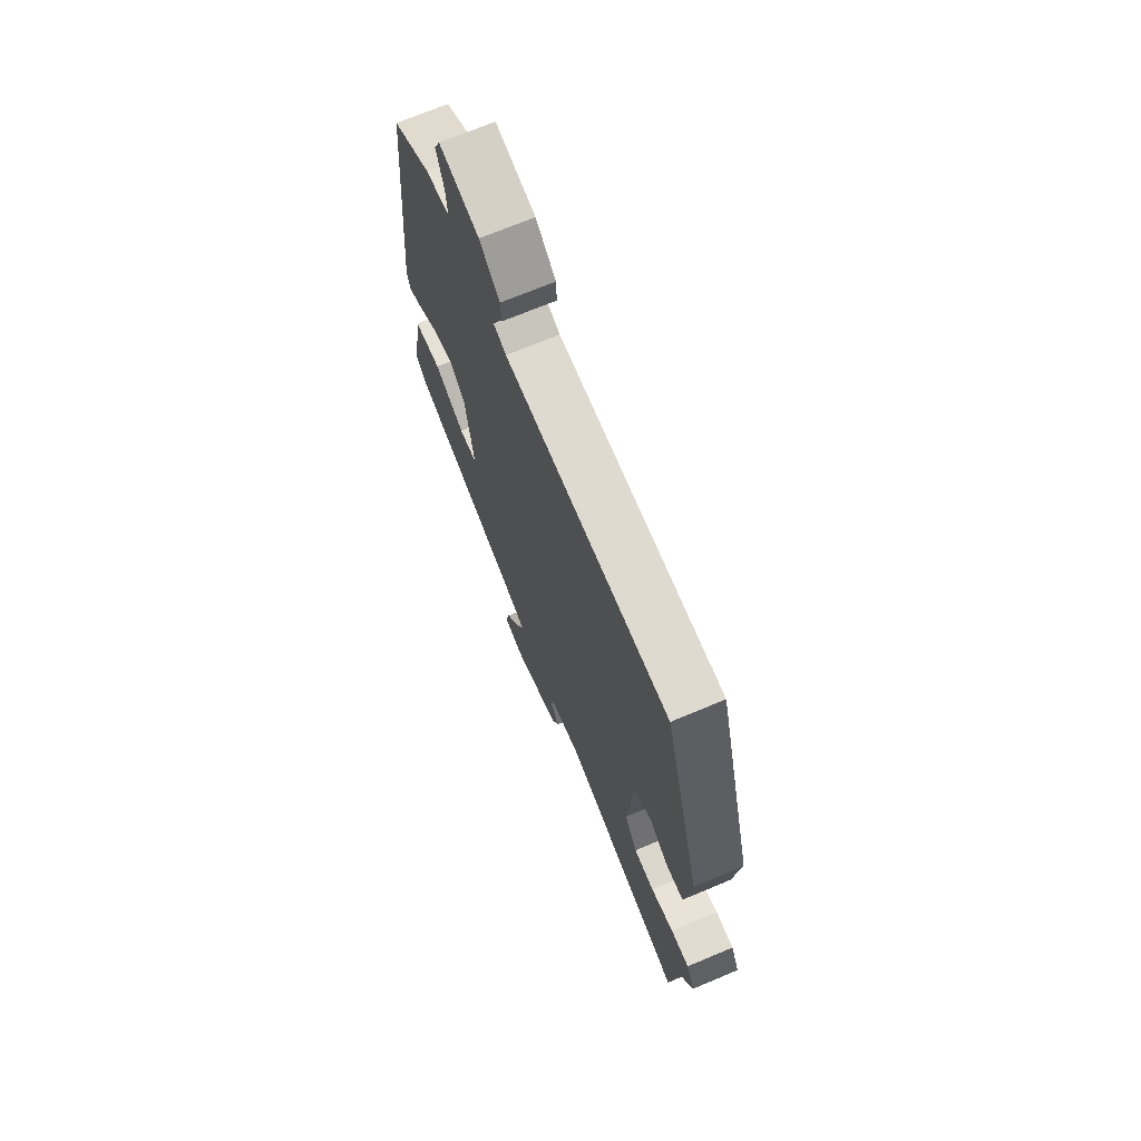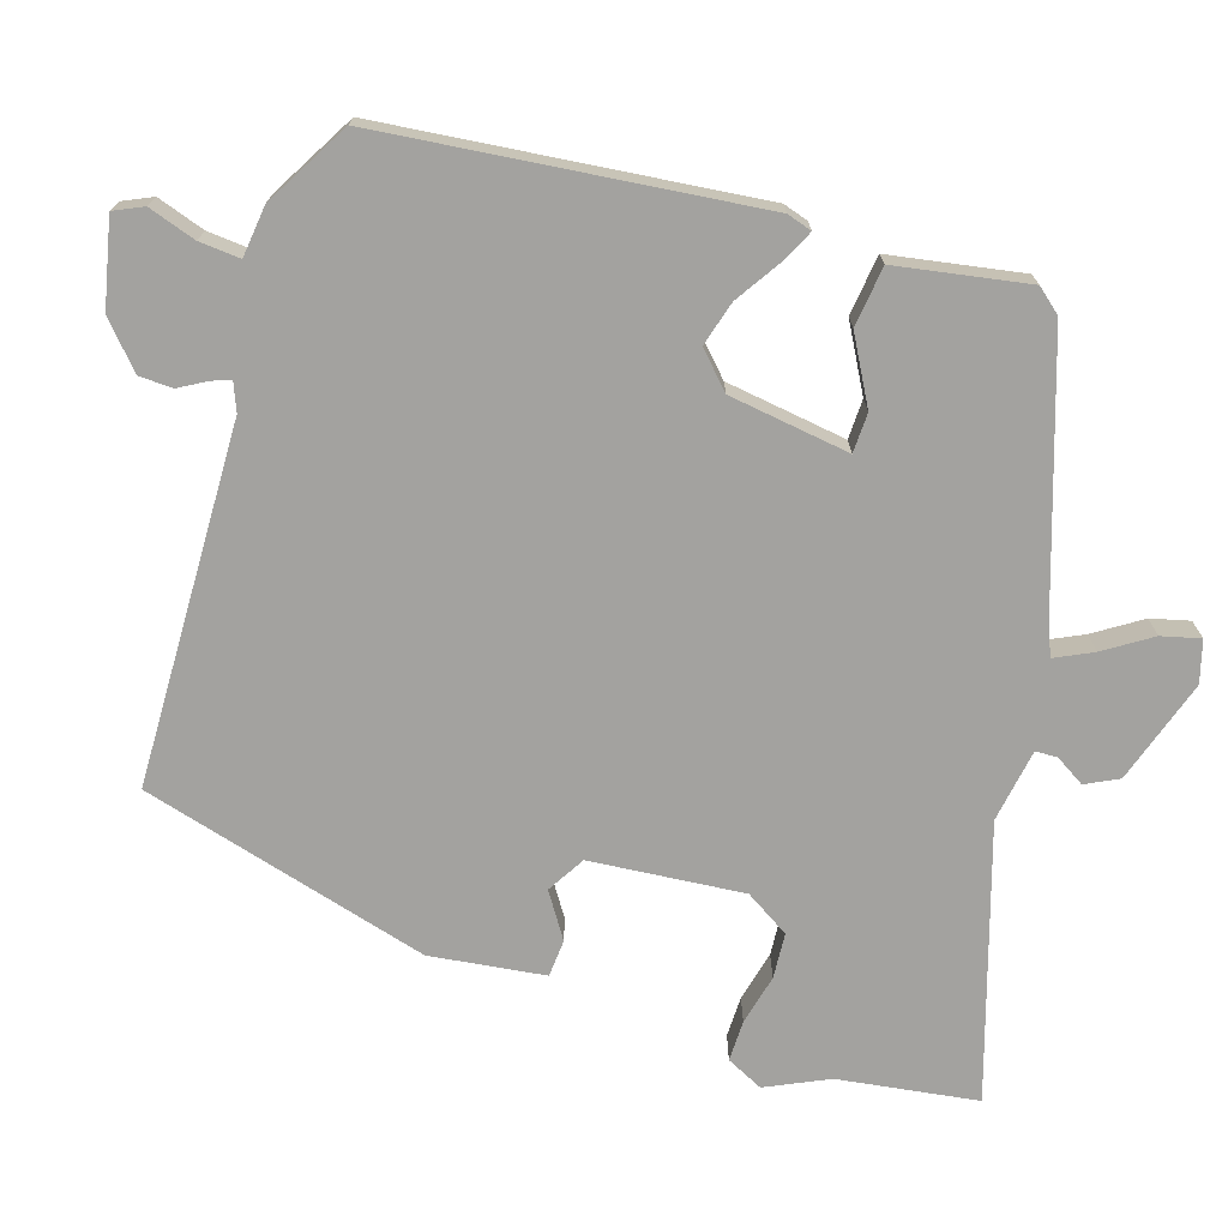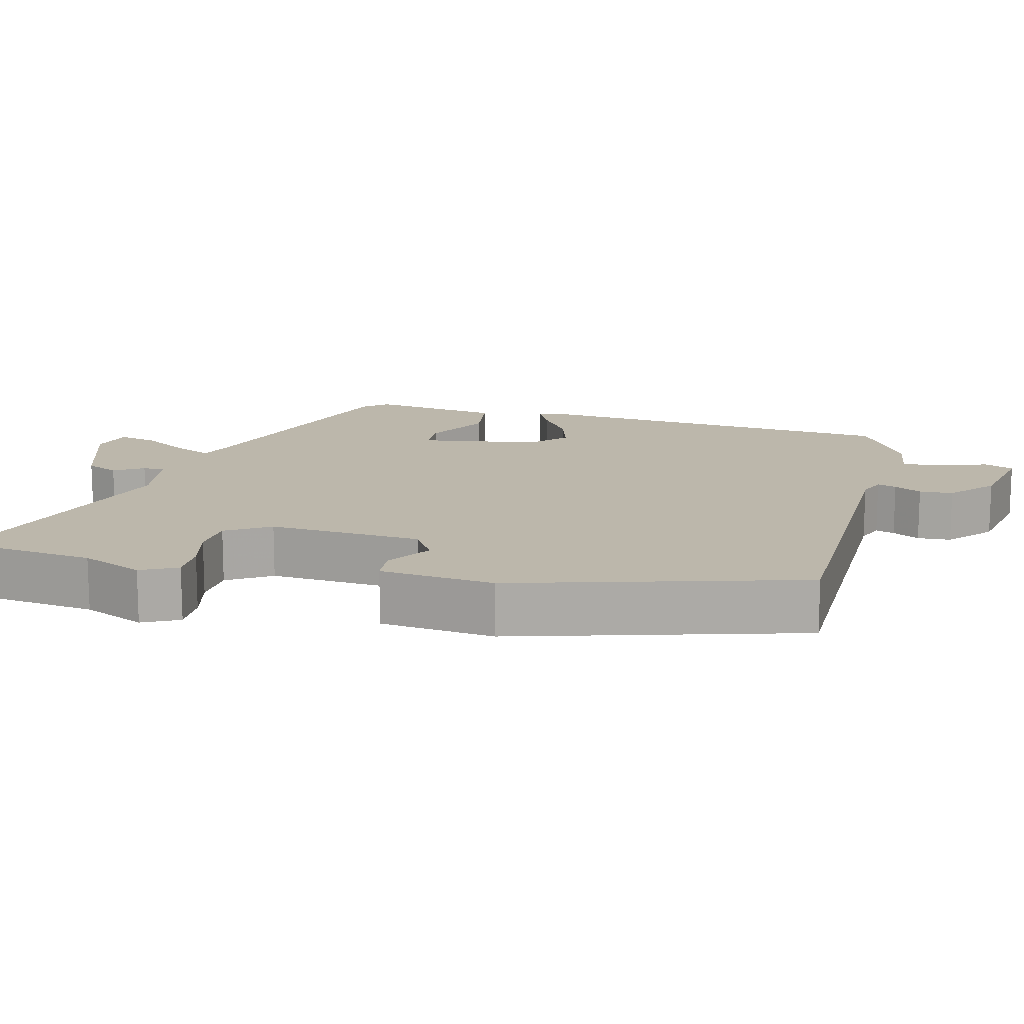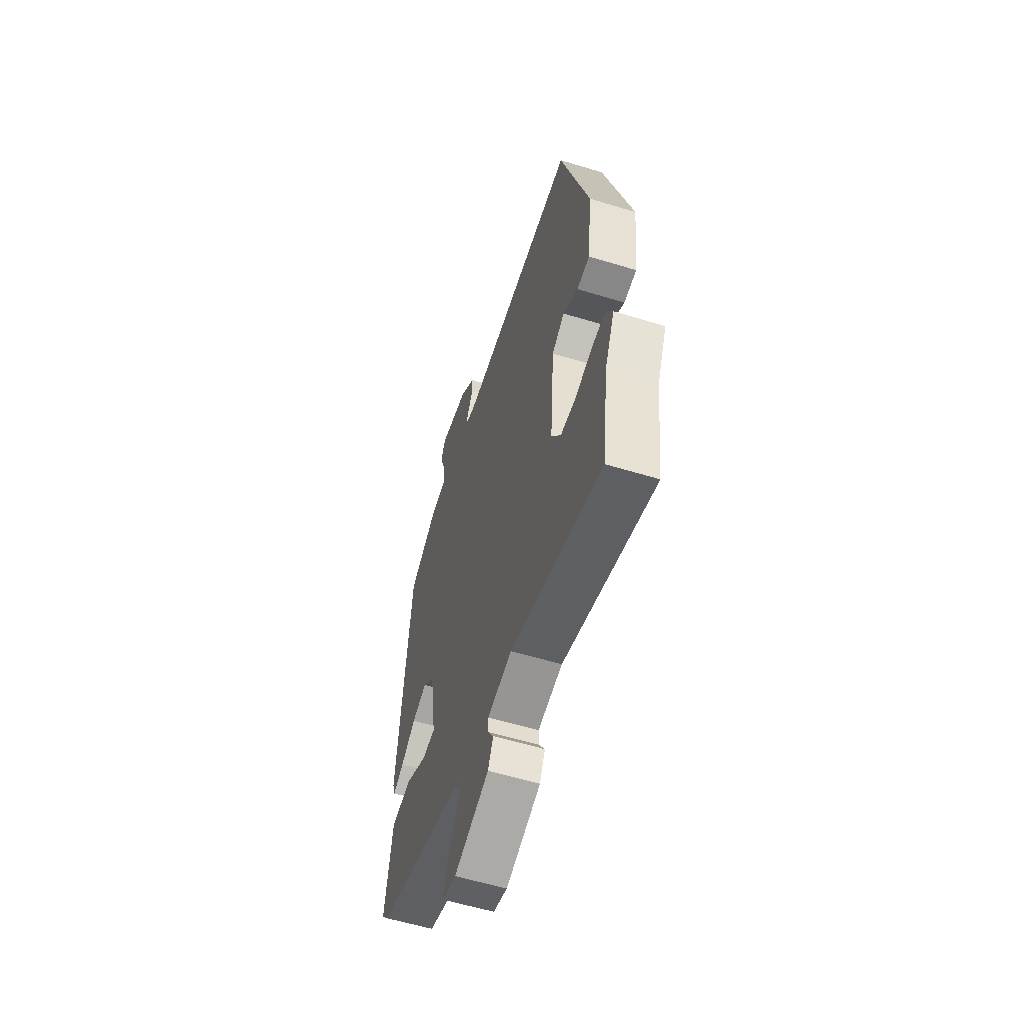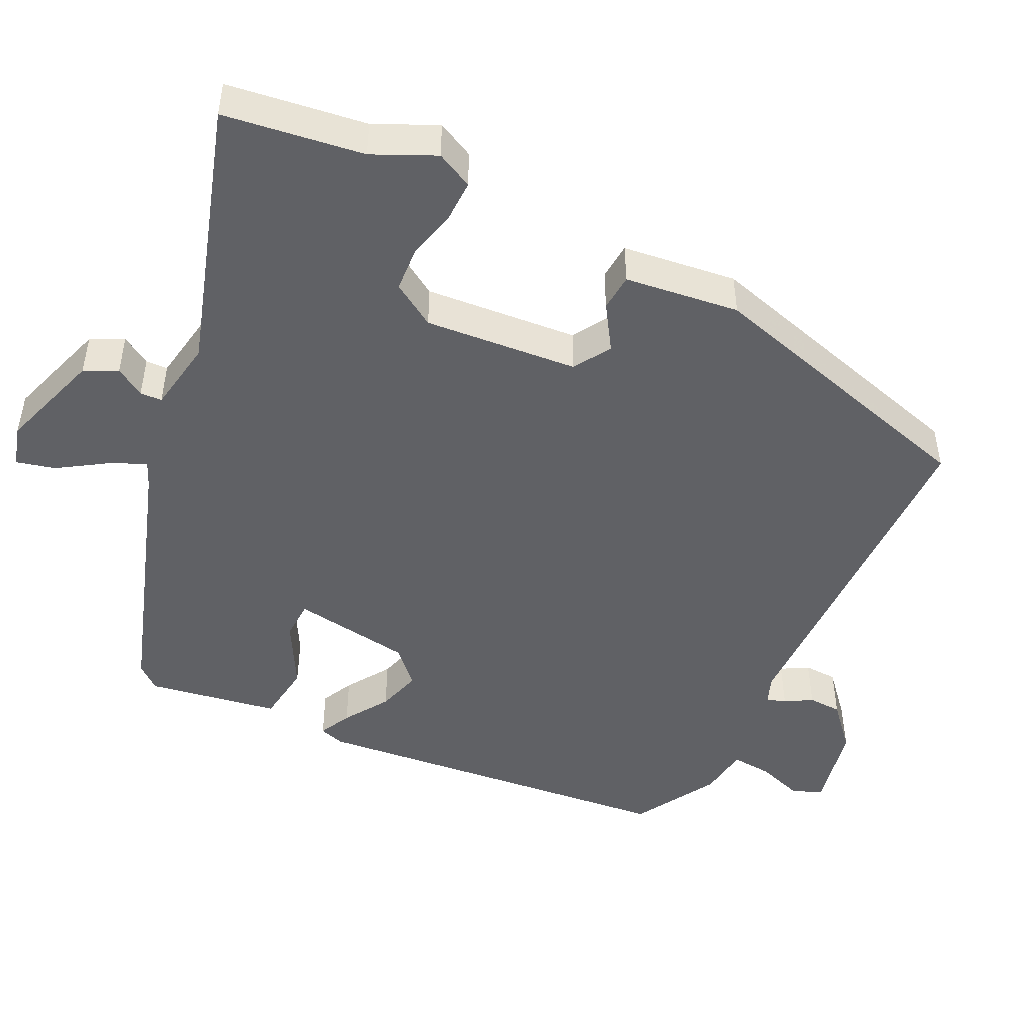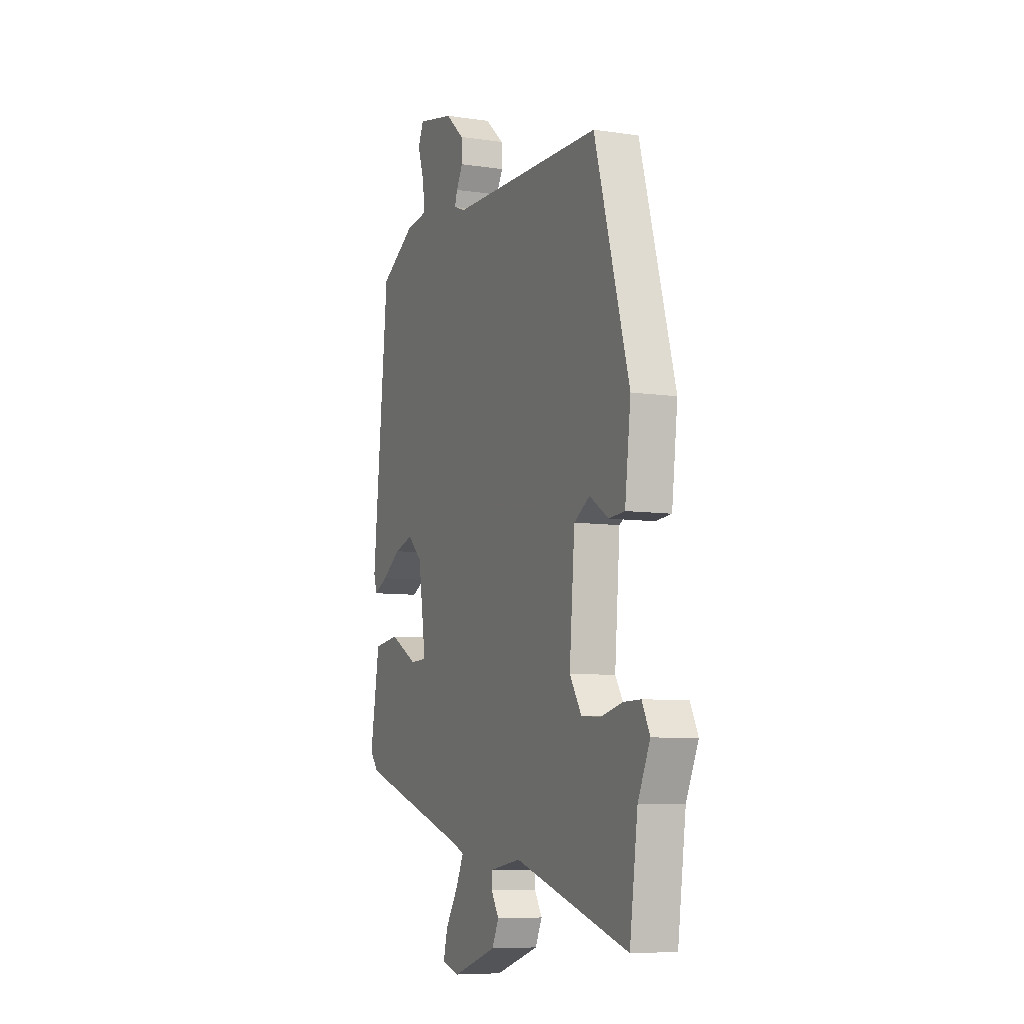
<metadata>
{"format":"obj","ext":"obj","renderer":"f3d","projection":"perspective","resolution":1024,"background":"white","views":[{"elev":70.2,"azim":-112.8,"up":"+Z"},{"elev":-72.4,"azim":72.9,"up":"+Y"},{"elev":14.3,"azim":-76.2,"up":"+Y"},{"elev":-58.1,"azim":-107.5,"up":"+Z"},{"elev":-47.6,"azim":-115.8,"up":"+Y"},{"elev":-7.7,"azim":-112.9,"up":"+Z"}]}
</metadata>
<code>
v 0.505 0.07 -0.389
v 0.141 0.07 -0.508
v 0.106 0.07 -0.523
v 0.13 0.07 -0.574
v 0.171 0.07 -0.638
v 0.184 0.07 -0.691
v 0.127 0.07 -0.707
v -0.015 0.07 -0.66
v -0.037 0.07 -0.615
v -0.012 0.07 -0.575
v -0.013 0.07 -0.545
v -0.113 0.07 -0.528
v -0.481 0.07 -0.641
v -0.507 0.07 -0.45
v -0.546 0.07 -0.365
v -0.521 0.07 -0.315
v -0.465 0.07 -0.316
v -0.396 0.07 -0.333
v -0.334 0.07 -0.329
v -0.296 0.07 -0.269
v -0.313 0.07 -0.059
v -0.364 0.07 -0.028
v -0.425 0.07 -0.067
v -0.476 0.07 -0.063
v -0.495 0.07 0.094
v -0.383 0.07 0.488
v 0.11 0.07 0.497
v 0.148 0.07 0.512
v 0.139 0.07 0.538
v 0.118 0.07 0.575
v 0.12 0.07 0.621
v 0.18 0.07 0.674
v 0.299 0.07 0.699
v 0.317 0.07 0.659
v 0.295 0.07 0.594
v 0.29 0.07 0.538
v 0.36 0.07 0.529
v 0.475 0.07 0.462
v 0.526 0.07 -0.049
v 0.515 0.07 -0.083
v 0.471 0.07 -0.061
v 0.41 0.07 -0.021
v 0.349 0.07 -0.003
v 0.302 0.07 -0.047
v 0.277 0.07 -0.212
v 0.331 0.07 -0.214
v 0.421 0.07 -0.165
v 0.503 0.07 -0.176
v 0.533 0.07 -0.356
v 0.505 0 -0.389
v 0.141 0 -0.508
v 0.106 0 -0.523
v 0.13 0 -0.574
v 0.171 0 -0.638
v 0.184 0 -0.691
v 0.127 0 -0.707
v -0.015 0 -0.66
v -0.037 0 -0.615
v -0.012 0 -0.575
v -0.013 0 -0.545
v -0.113 0 -0.528
v -0.481 0 -0.641
v -0.507 0 -0.45
v -0.546 0 -0.365
v -0.521 0 -0.315
v -0.465 0 -0.316
v -0.396 0 -0.333
v -0.334 0 -0.329
v -0.296 0 -0.269
v -0.313 0 -0.059
v -0.364 0 -0.028
v -0.425 0 -0.067
v -0.476 0 -0.063
v -0.495 0 0.094
v -0.383 0 0.488
v 0.11 0 0.497
v 0.148 0 0.512
v 0.139 0 0.538
v 0.118 0 0.575
v 0.12 0 0.621
v 0.18 0 0.674
v 0.299 0 0.699
v 0.317 0 0.659
v 0.295 0 0.594
v 0.29 0 0.538
v 0.36 0 0.529
v 0.475 0 0.462
v 0.526 0 -0.049
v 0.515 0 -0.083
v 0.471 0 -0.061
v 0.41 0 -0.021
v 0.349 0 -0.003
v 0.302 0 -0.047
v 0.277 0 -0.212
v 0.331 0 -0.214
v 0.421 0 -0.165
v 0.503 0 -0.176
v 0.533 0 -0.356
f 46 47 48 49
f 45 46 49 1
f 39 40 41 42
f 39 42 43
f 36 37 38 39
f 36 39 43
f 32 33 34 35
f 32 35 36
f 29 30 31 32
f 28 29 32 36
f 27 28 36 43
f 22 23 24 25
f 21 22 25 26
f 15 16 17 18
f 14 15 18 19
f 12 13 14 19
f 11 12 19 20
f 7 8 9 10
f 7 10 11
f 4 5 6 7
f 3 4 7 11
f 2 3 11 20
f 45 1 2 20
f 26 27 43 44
f 21 26 44 45
f 20 21 45
f 98 97 96 95
f 50 98 95 94
f 91 90 89 88
f 92 91 88
f 88 87 86 85
f 92 88 85
f 84 83 82 81
f 85 84 81
f 81 80 79 78
f 85 81 78 77
f 92 85 77 76
f 74 73 72 71
f 75 74 71 70
f 67 66 65 64
f 68 67 64 63
f 68 63 62 61
f 69 68 61 60
f 59 58 57 56
f 60 59 56
f 56 55 54 53
f 60 56 53 52
f 69 60 52 51
f 69 51 50 94
f 93 92 76 75
f 94 93 75 70
f 94 70 69
f 1 50 51 2
f 2 51 52 3
f 3 52 53 4
f 4 53 54 5
f 5 54 55 6
f 6 55 56 7
f 7 56 57 8
f 8 57 58 9
f 9 58 59 10
f 10 59 60 11
f 11 60 61 12
f 12 61 62 13
f 13 62 63 14
f 14 63 64 15
f 15 64 65 16
f 16 65 66 17
f 17 66 67 18
f 18 67 68 19
f 19 68 69 20
f 20 69 70 21
f 21 70 71 22
f 22 71 72 23
f 23 72 73 24
f 24 73 74 25
f 25 74 75 26
f 26 75 76 27
f 27 76 77 28
f 28 77 78 29
f 29 78 79 30
f 30 79 80 31
f 31 80 81 32
f 32 81 82 33
f 33 82 83 34
f 34 83 84 35
f 35 84 85 36
f 36 85 86 37
f 37 86 87 38
f 38 87 88 39
f 39 88 89 40
f 40 89 90 41
f 41 90 91 42
f 42 91 92 43
f 43 92 93 44
f 44 93 94 45
f 45 94 95 46
f 46 95 96 47
f 47 96 97 48
f 48 97 98 49
f 49 98 50 1

</code>
